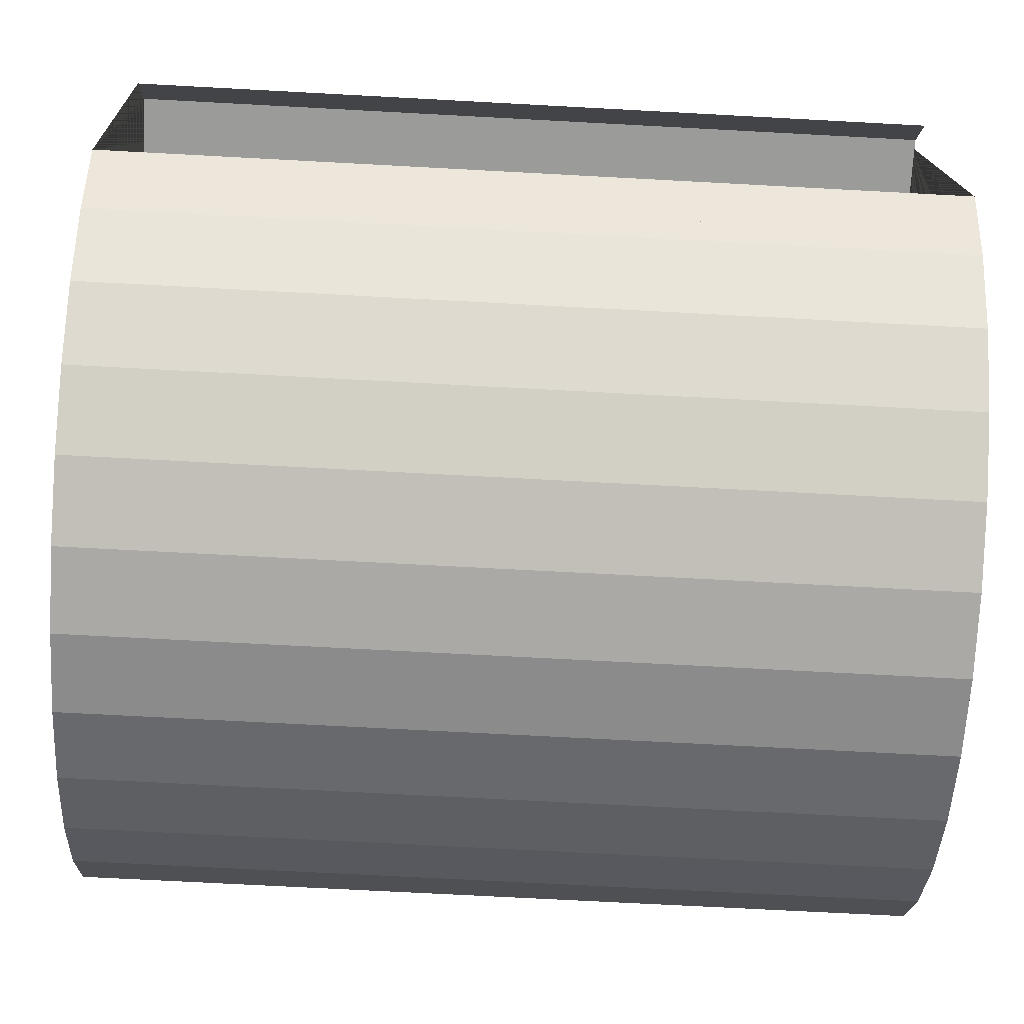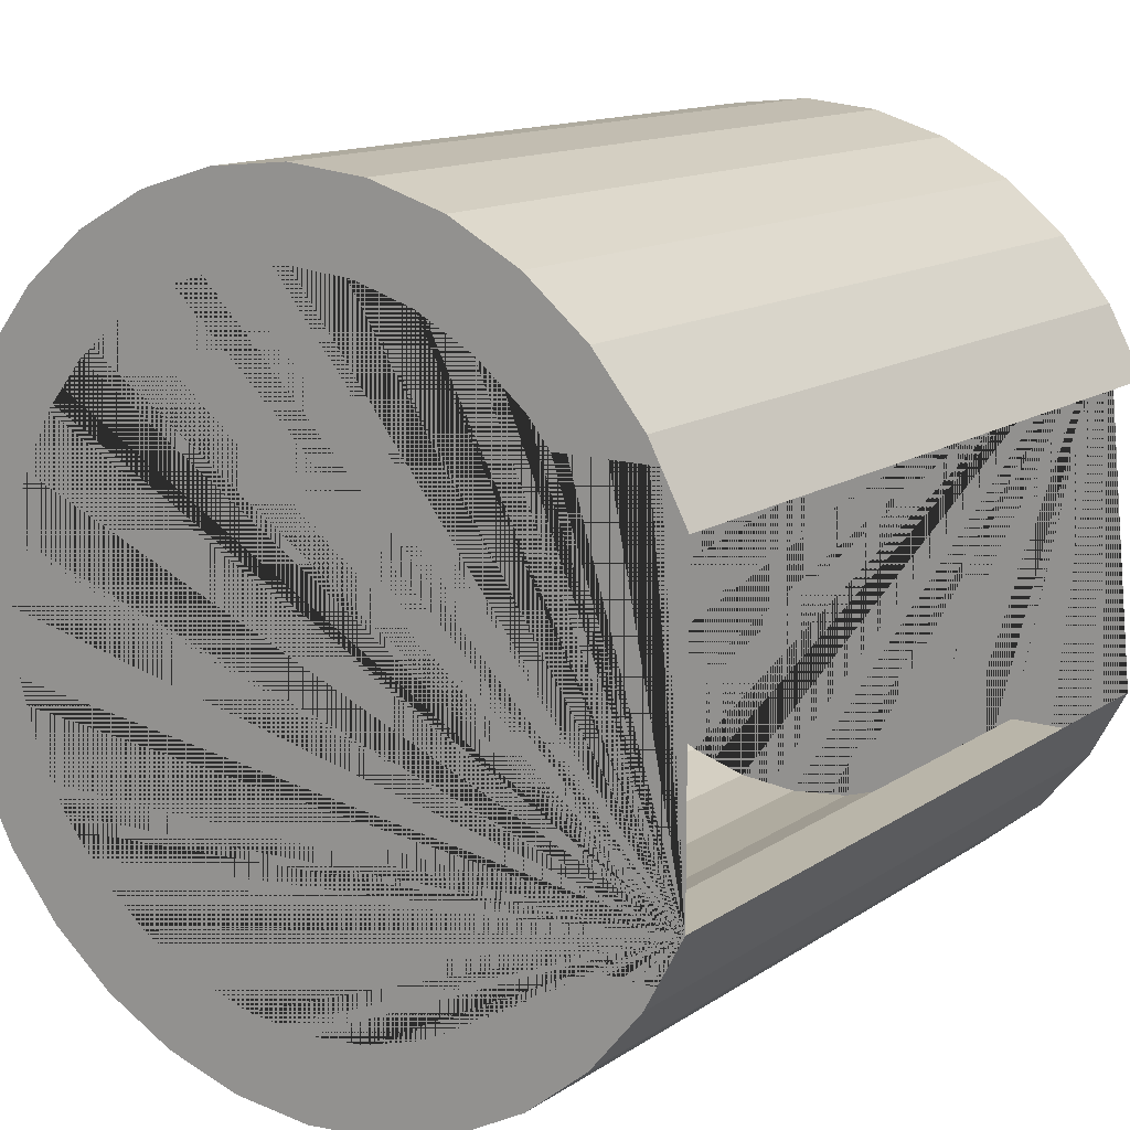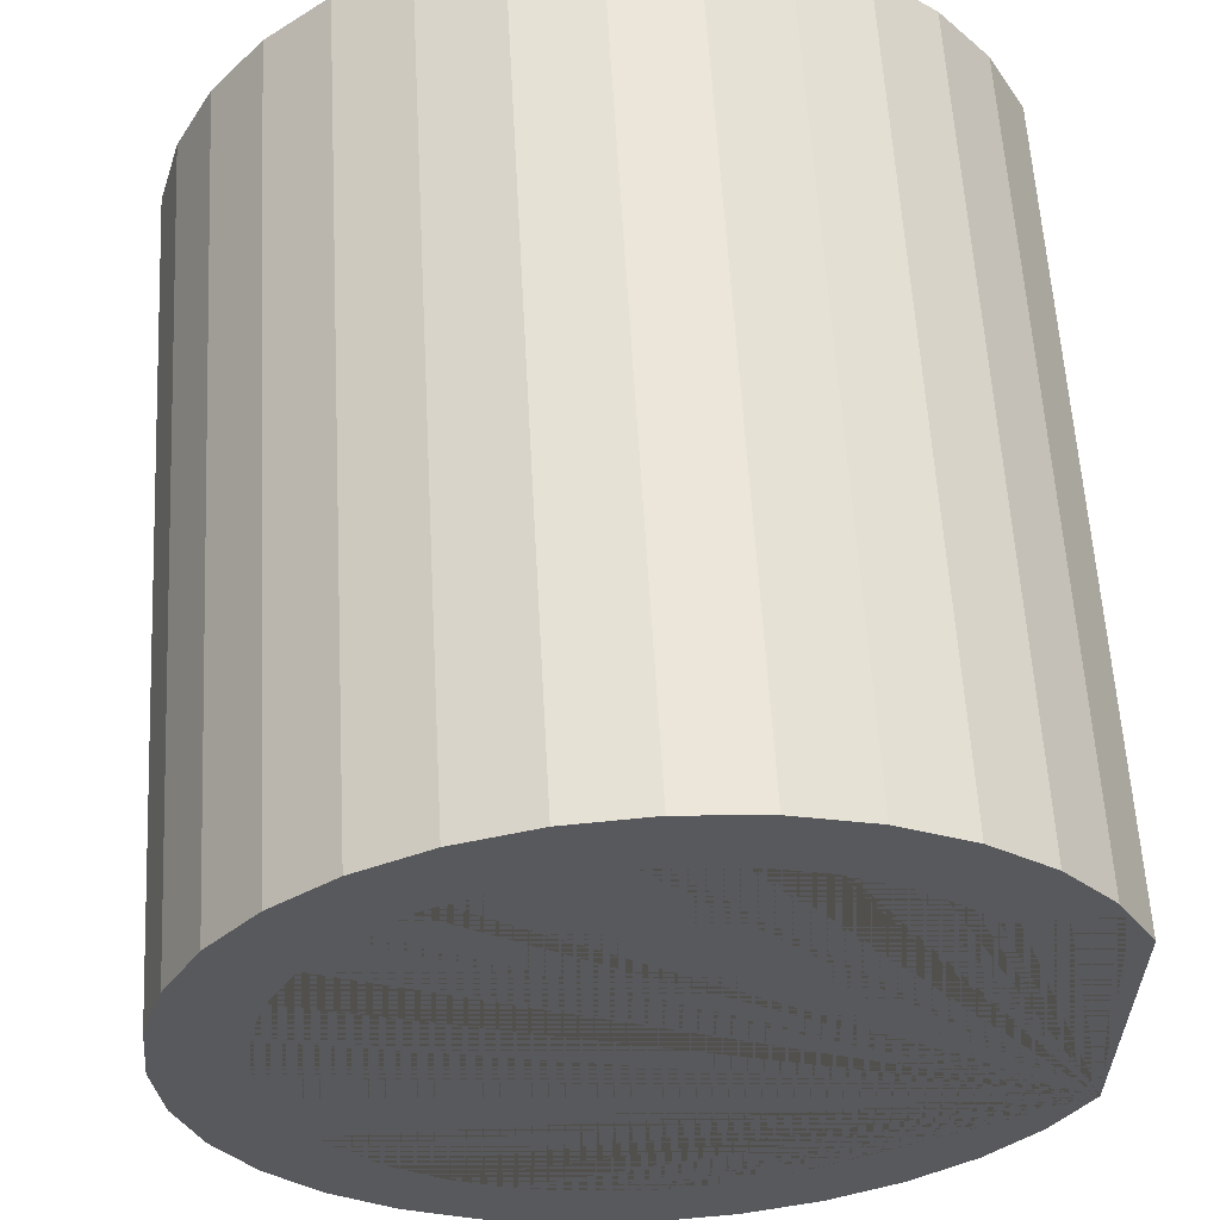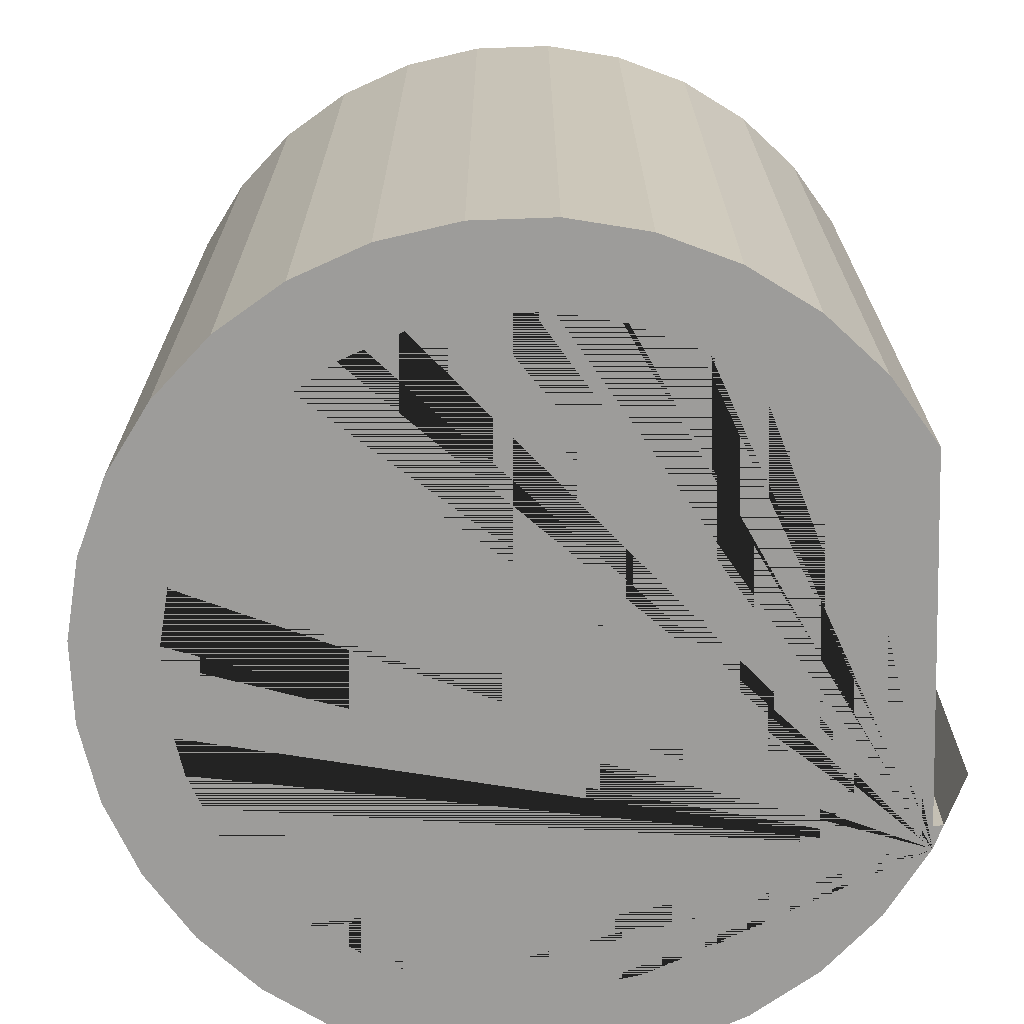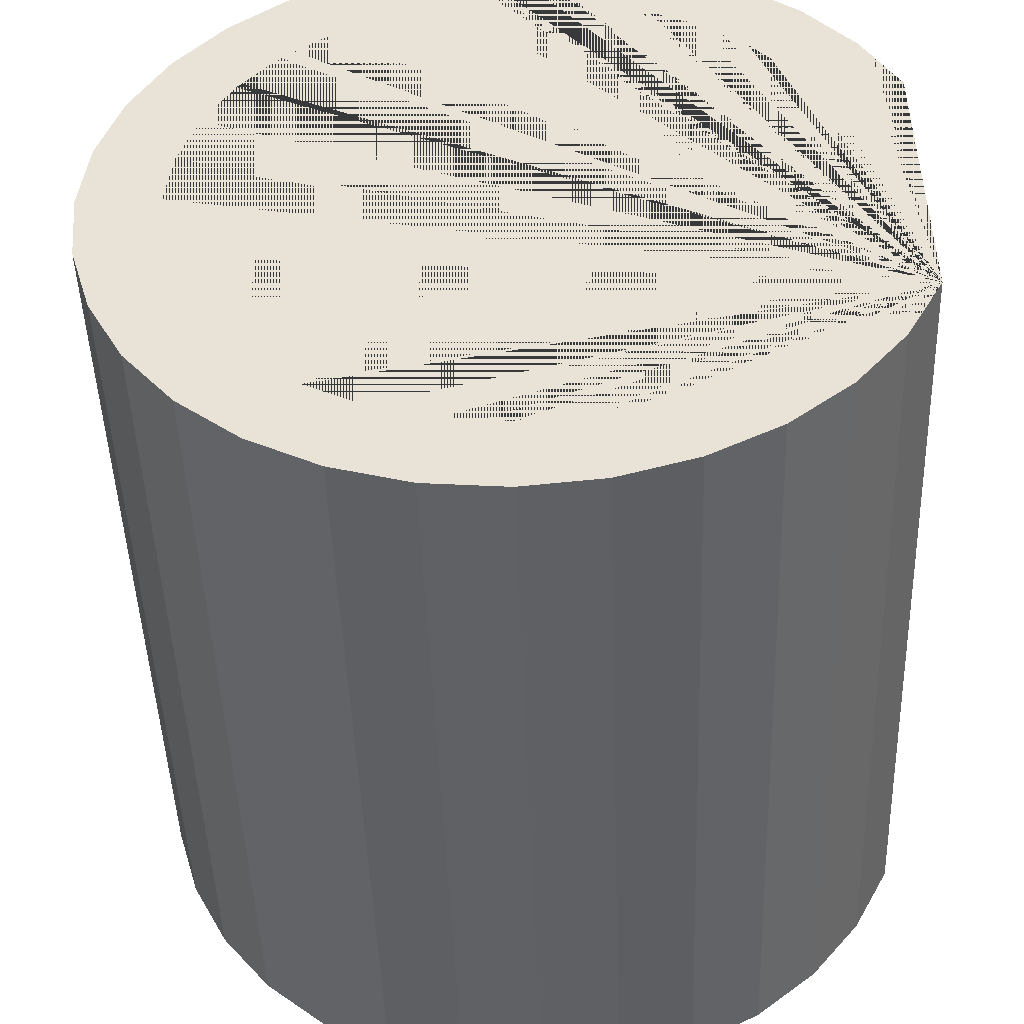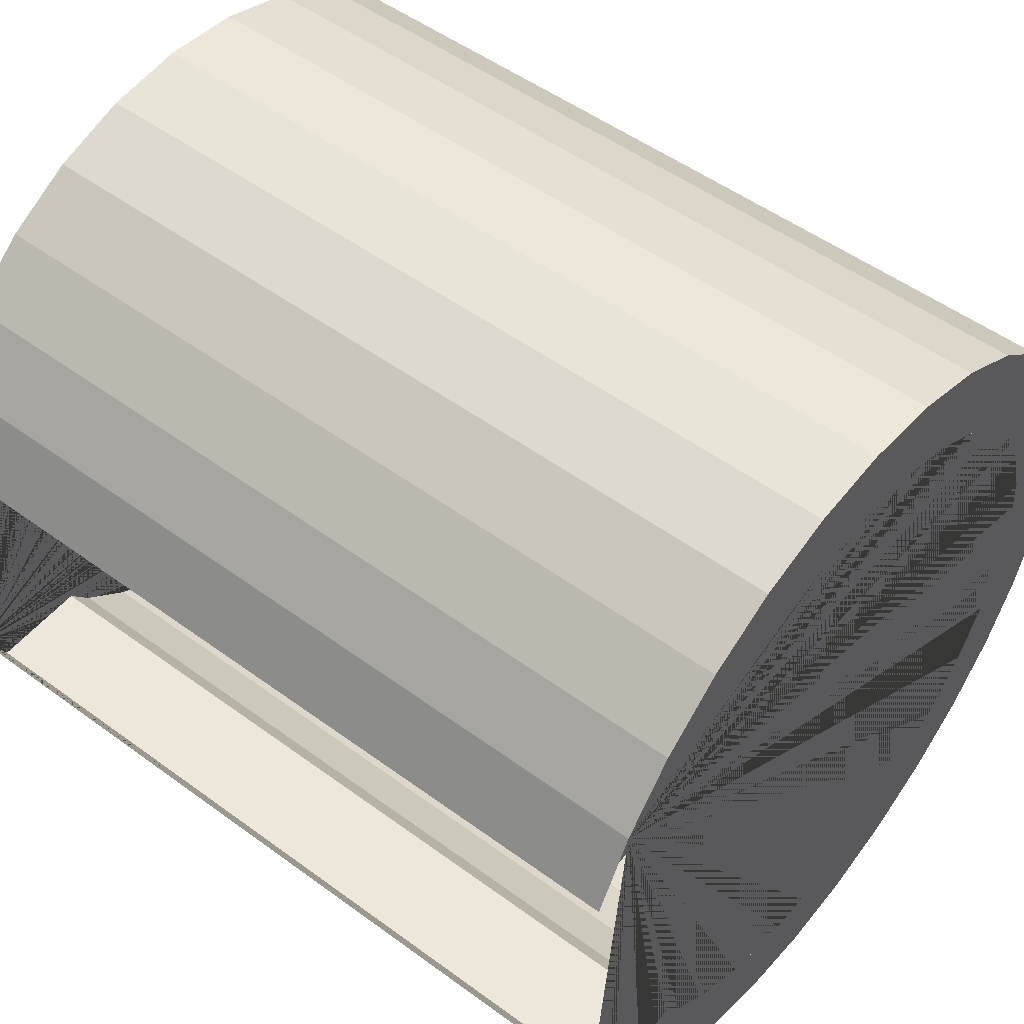
<metadata>
{"format":"obj","ext":"obj","renderer":"f3d","projection":"perspective","resolution":1024,"background":"white","views":[{"elev":-69.6,"azim":-93.1,"up":"+Z"},{"elev":13.4,"azim":-145.4,"up":"+Z"},{"elev":59.3,"azim":176.8,"up":"+Z"},{"elev":-70.0,"azim":-172.3,"up":"+Y"},{"elev":-47.0,"azim":-178.0,"up":"+Z"},{"elev":51.3,"azim":-51.4,"up":"+Z"}]}
</metadata>
<code>
o Cylinder
v 0 -1 -1
v 0 1 -1
v 0.1951 -1 -0.9808
v 0.1951 1 -0.9808
v 0.3827 -1 -0.9239
v 0.3827 1 -0.9239
v 0.5556 -1 -0.8315
v 0.5556 1 -0.8315
v 0.7071 -1 -0.7071
v 0.7071 1 -0.7071
v 0.8315 -1 -0.5556
v 0.8315 1 -0.5556
v 0.9239 -1 -0.3827
v -0.6652 1 0.4445
v 0.9239 1 -0.3827
v 0.9808 -1 -0.1951
v 0.9808 1 -0.1951
v 1 -1 0
v 1 1 0
v -0.6652 -1 0.4445
v 0.9808 -1 0.1951
v 0.9808 1 0.1951
v 0.9239 -1 0.3827
v 0.9239 1 0.3827
v 0.8315 -1 0.5556
v 0.8315 1 0.5556
v 0.7071 -1 0.7071
v -0.8612 1 0.5
v 0.7071 1 0.7071
v -0.8612 -1 0.5
v 0.5556 -1 0.8315
v -0.8612 1 -0.5
v 0.5556 1 0.8315
v -0.8612 -1 -0.5
v 0.3827 -1 0.9239
v 0.3827 1 0.9239
v 0.1951 -1 0.9808
v 0.1951 1 0.9808
v 0 -1 1
v 0 1 1
v -0.1951 -1 0.9808
v -0.1951 1 0.9808
v -0.3827 -1 0.9239
v -0.3827 1 0.9239
v -0.5556 -1 0.8315
v -0.5556 1 0.8315
v -0.7071 -1 0.7071
v -0.7071 1 0.7071
v -0.8315 -1 0.5556
v -0.8315 1 0.5556
v -0.9239 -1 0.3827
v -0.9239 1 0.3827
v -0.9239 -1 -0.3827
v -0.9239 1 -0.3827
v -0.8315 -1 -0.5556
v -0.8315 1 -0.5556
v -0.7071 -1 -0.7071
v -0.7071 1 -0.7071
v -0.5556 -1 -0.8315
v -0.5556 1 -0.8315
v -0.3827 -1 -0.9239
v -0.3827 1 -0.9239
v -0.1951 -1 -0.9808
v -0.1951 1 -0.9808
v -0.7404 0 -0.5
v -0.8925 0 -0.4413
v -0.6424 0 0.4722
v -0.5657 1 0.5657
v -0.4445 1 0.6652
v -0.3061 1 0.7391
v -0.1561 1 0.7846
v 0 1 0.8
v 0.1561 1 0.7846
v 0.3061 1 0.7391
v 0.4445 1 0.6652
v 0.5657 1 0.5657
v 0.6652 1 0.4445
v 0.7391 1 0.3061
v 0.7846 1 0.1561
v 0.8 1 0
v 0.7846 1 -0.1561
v 0.7391 1 -0.3061
v 0.6652 1 -0.4445
v 0.4445 1 -0.6652
v 0.5657 1 -0.5657
v 0.3061 1 -0.7391
v 0.1561 1 -0.7846
v 0 1 -0.8
v -0.1561 1 -0.7846
v -0.3061 1 -0.7391
v -0.4445 1 -0.6652
v -0.5657 1 -0.5657
v -0.6196 1 -0.5
v -0.6196 1 0.5
v -0.6196 -1 0.5
v -0.6196 -1 -0.5
v -0.5657 -1 0.5657
v -0.4445 -1 0.6652
v -0.1561 -1 0.7846
v -0.3061 -1 0.7391
v 0 -1 0.8
v 0.1561 -1 0.7846
v 0.3061 -1 0.7391
v 0.4445 -1 0.6652
v 0.5657 -1 0.5657
v 0.6652 -1 0.4445
v 0.7391 -1 0.3061
v 0.7846 -1 0.1561
v 0.8 -1 0
v 0.7846 -1 -0.1561
v 0.7391 -1 -0.3061
v 0.6652 -1 -0.4445
v 0.4445 -1 -0.6652
v 0.5657 -1 -0.5657
v 0.3061 -1 -0.7391
v 0.1561 -1 -0.7846
v 0 -1 -0.8
v -0.3061 -1 -0.7391
v -0.1561 -1 -0.7846
v -0.4445 -1 -0.6652
v -0.5657 -1 -0.5657
v -0.6279 -0.6343 0.4898
v -0.6279 0.6343 0.4898
v -0.6196 1 -0.5
f 1 2 4 3
f 3 4 6 5
f 5 6 8 7
f 7 8 10 9
f 9 10 12 11
f 11 12 15 13
f 13 15 17 16
f 16 17 19 18
f 18 19 22 21
f 21 22 24 23
f 23 24 26 25
f 25 26 29 27
f 27 29 33 31
f 31 33 36 35
f 35 36 38 37
f 37 38 40 39
f 39 40 42 41
f 41 42 44 43
f 43 44 46 45
f 45 46 48 47
f 47 48 50 49
f 49 50 52 51
f 53 54 56 55
f 55 56 58 57
f 57 58 60 59
f 59 60 62 61
f 54 32 93 92 91 90 89 88 87 86 84 85 83 82 81 80 79 78 77 76 75 74 73 72 71 70 69 68 94 28 52 50 48 46 44 42 40 38 36 33 29 26 24 22 19 17 15 12 10 8 6 4 2 64 62 60 58 56
f 61 62 64 63
f 63 64 2 1
f 49 51 30 95 97 98 100 99 101 102 103 104 105 106 107 108 109 110 111 112 114 113 115 116 117 119 118 120 121 96 34 53 55 57 59 61 63 1 3 5 7 9 11 13 16 18 21 23 25 27 31 35 37 39 41 43 45 47
f 28 30 51 52
f 54 53 34 32 66
f 32 54 66
f 14 20 122 67 123
f 123 67 122
f 65 32 34 96 124
f 124 93 32 65
f 30 28 94 95
f 116 87 88 117
f 115 86 87 116
f 113 84 86 115
f 114 85 84 113
f 83 85 114 112
f 82 83 112 111
f 81 82 111 110
f 80 81 110 109
f 79 80 109 108
f 78 79 108 107
f 77 78 107 106
f 76 77 106 105
f 75 76 105 104
f 74 75 104 103
f 73 74 103 102
f 72 73 102 101
f 71 72 101 99
f 70 71 99 100
f 69 70 100 98
f 68 69 98 97
f 94 68 97 95
f 122 20 14 123
f 96 121 92 93 124
f 120 91 92 121
f 118 90 91 120
f 119 89 90 118
f 117 88 89 119

</code>
